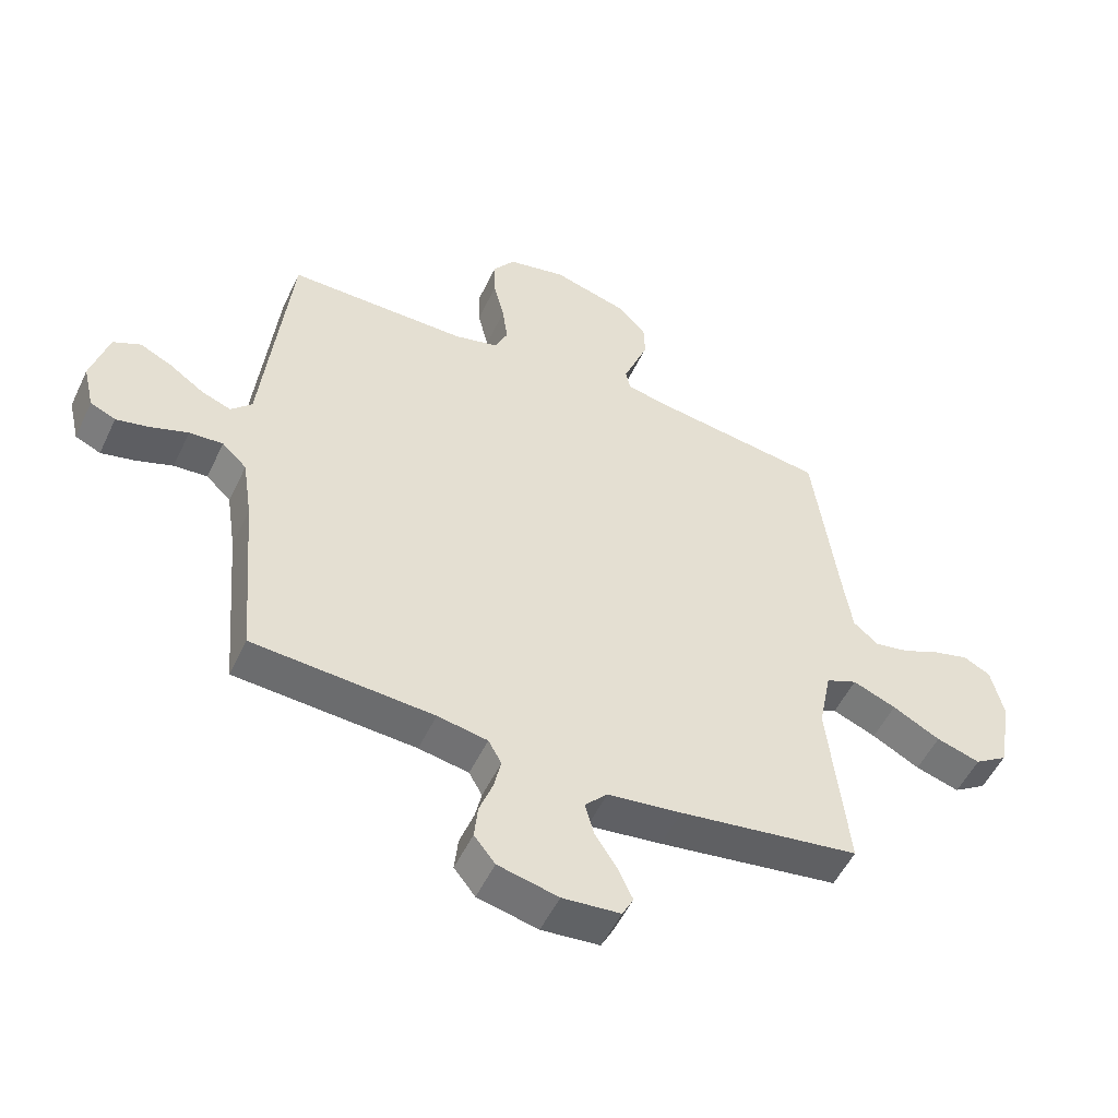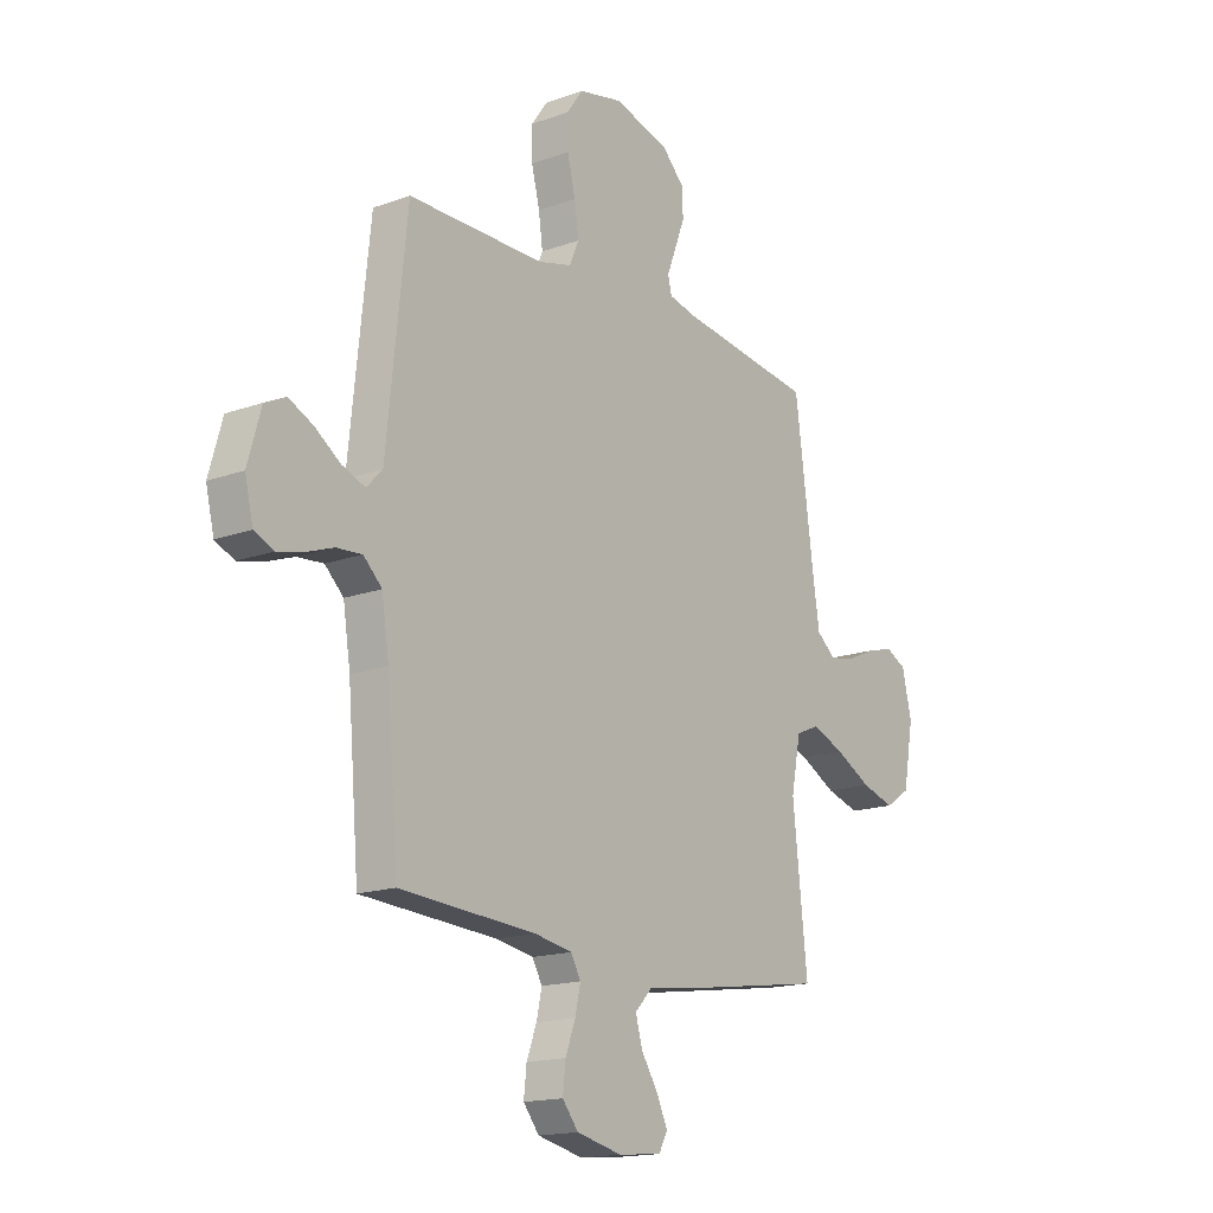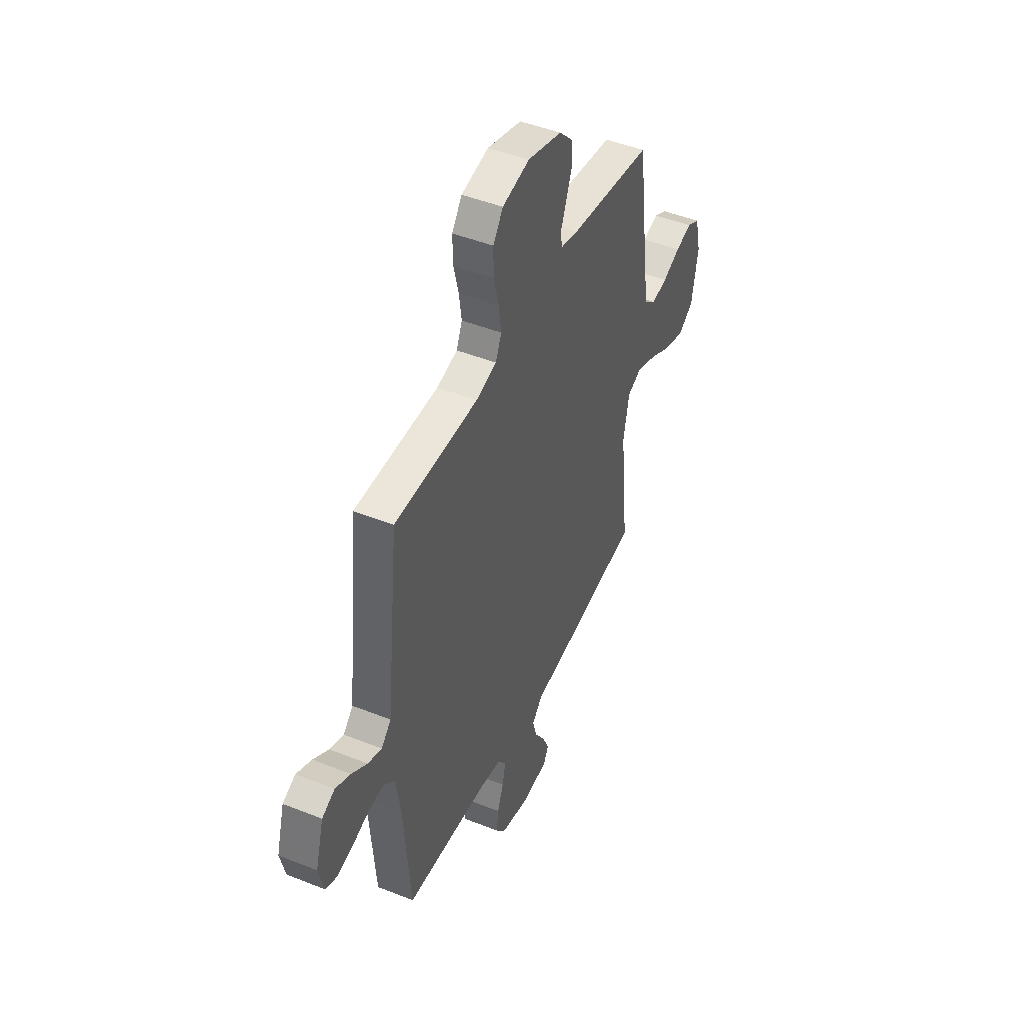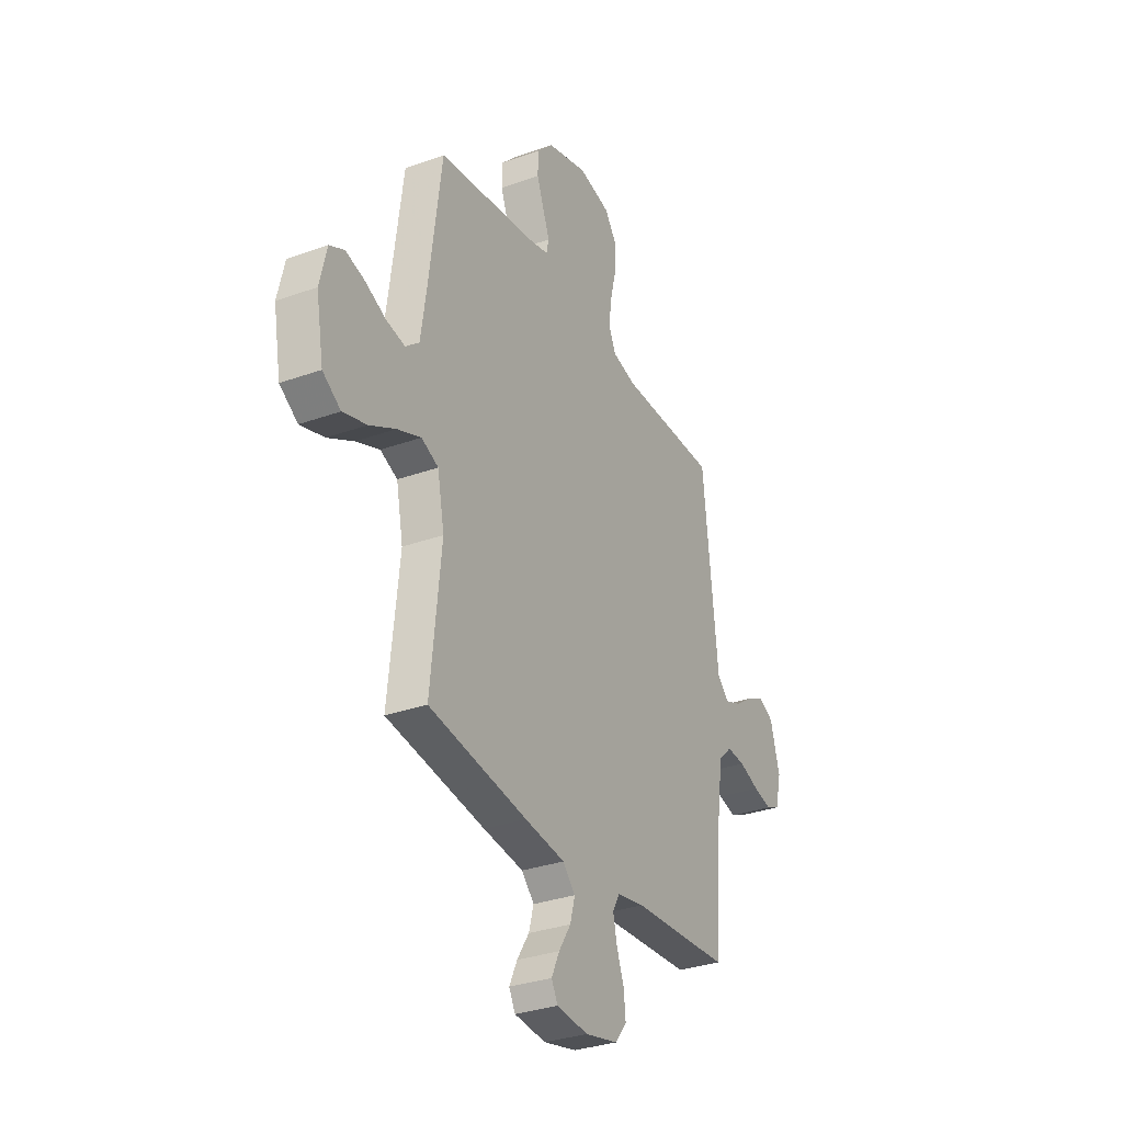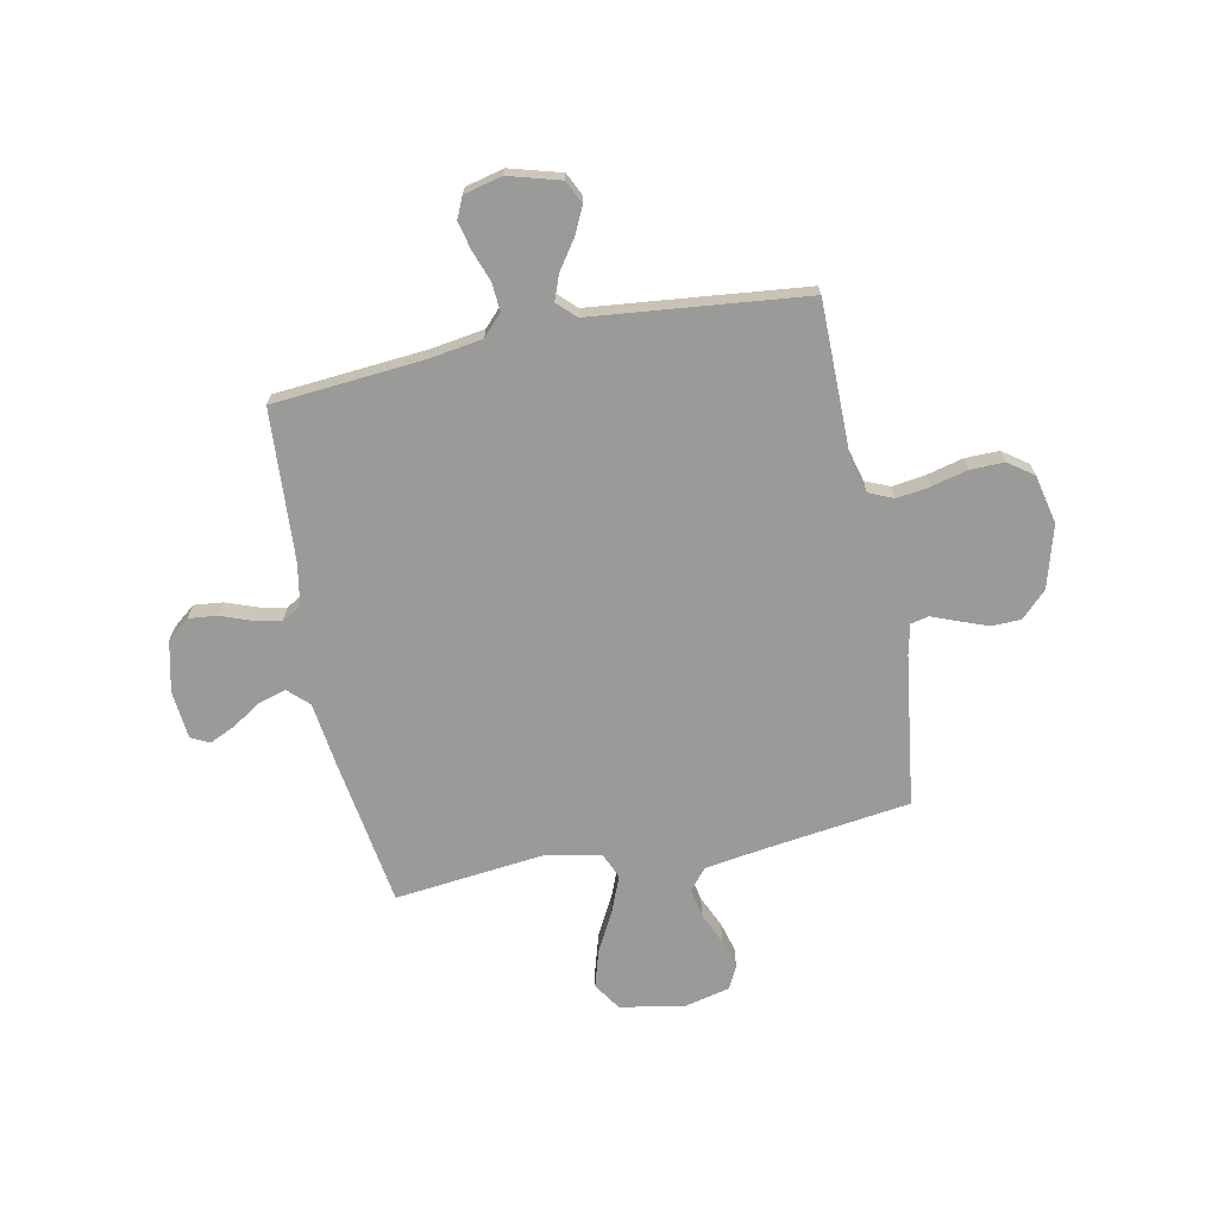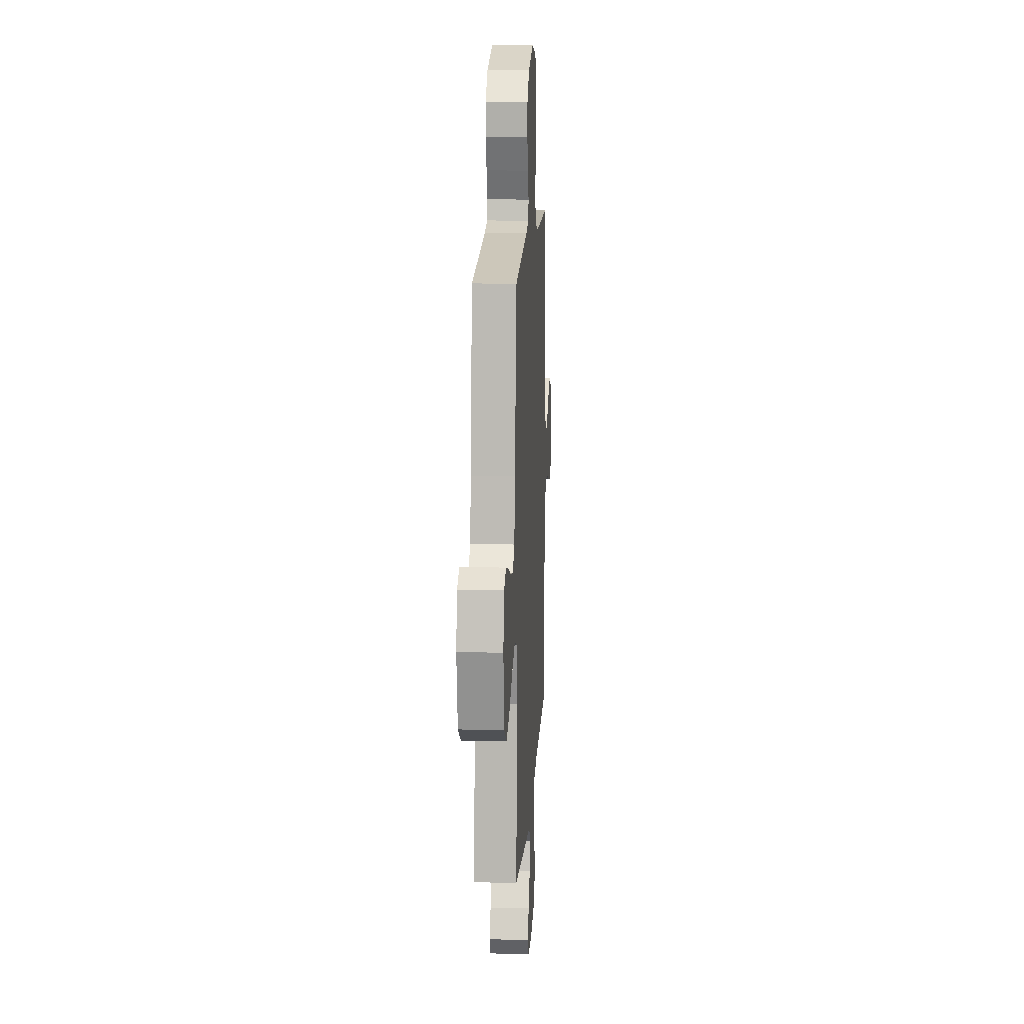
<metadata>
{"format":"obj","ext":"obj","renderer":"f3d","projection":"perspective","resolution":1024,"background":"white","views":[{"elev":-52.4,"azim":-25.0,"up":"+Z"},{"elev":-16.3,"azim":-53.2,"up":"+Z"},{"elev":46.7,"azim":-65.6,"up":"+Z"},{"elev":-31.9,"azim":116.8,"up":"+Z"},{"elev":-69.2,"azim":-78.5,"up":"+Y"},{"elev":13.4,"azim":93.3,"up":"+Z"}]}
</metadata>
<code>
v 0.5 0.07 -0.5
v 0.2 0.07 -0.545
v 0.077 0.07 -0.561
v 0.039 0.07 -0.601
v 0.054 0.07 -0.655
v 0.091 0.07 -0.713
v 0.115 0.07 -0.765
v 0.096 0.07 -0.801
v 0 0.07 -0.81
v -0.1 0.07 -0.787
v -0.135 0.07 -0.743
v -0.129 0.07 -0.686
v -0.107 0.07 -0.627
v -0.095 0.07 -0.573
v -0.117 0.07 -0.534
v -0.2 0.07 -0.519
v -0.5 0.07 -0.5
v -0.525 0.07 -0.2
v -0.541 0.07 -0.095
v -0.582 0.07 -0.056
v -0.638 0.07 -0.06
v -0.699 0.07 -0.082
v -0.755 0.07 -0.095
v -0.797 0.07 -0.076
v -0.815 0.07 0
v -0.786 0.07 0.102
v -0.74 0.07 0.124
v -0.686 0.07 0.098
v -0.63 0.07 0.059
v -0.58 0.07 0.04
v -0.545 0.07 0.076
v -0.532 0.07 0.2
v -0.5 0.07 0.5
v -0.2 0.07 0.5
v -0.126 0.07 0.519
v -0.105 0.07 0.567
v -0.114 0.07 0.633
v -0.132 0.07 0.705
v -0.133 0.07 0.772
v -0.097 0.07 0.822
v 0 0.07 0.843
v 0.123 0.07 0.808
v 0.172 0.07 0.758
v 0.174 0.07 0.7
v 0.152 0.07 0.642
v 0.132 0.07 0.591
v 0.14 0.07 0.556
v 0.2 0.07 0.542
v 0.5 0.07 0.5
v 0.54 0.07 0.2
v 0.556 0.07 0.093
v 0.598 0.07 0.058
v 0.655 0.07 0.069
v 0.718 0.07 0.097
v 0.777 0.07 0.113
v 0.822 0.07 0.09
v 0.843 0.07 0
v 0.82 0.07 -0.128
v 0.765 0.07 -0.164
v 0.692 0.07 -0.142
v 0.613 0.07 -0.1
v 0.541 0.07 -0.071
v 0.489 0.07 -0.093
v 0.468 0.07 -0.2
v 0.5 0 -0.5
v 0.2 0 -0.545
v 0.077 0 -0.561
v 0.039 0 -0.601
v 0.054 0 -0.655
v 0.091 0 -0.713
v 0.115 0 -0.765
v 0.096 0 -0.801
v 0 0 -0.81
v -0.1 0 -0.787
v -0.135 0 -0.743
v -0.129 0 -0.686
v -0.107 0 -0.627
v -0.095 0 -0.573
v -0.117 0 -0.534
v -0.2 0 -0.519
v -0.5 0 -0.5
v -0.525 0 -0.2
v -0.541 0 -0.095
v -0.582 0 -0.056
v -0.638 0 -0.06
v -0.699 0 -0.082
v -0.755 0 -0.095
v -0.797 0 -0.076
v -0.815 0 0
v -0.786 0 0.102
v -0.74 0 0.124
v -0.686 0 0.098
v -0.63 0 0.059
v -0.58 0 0.04
v -0.545 0 0.076
v -0.532 0 0.2
v -0.5 0 0.5
v -0.2 0 0.5
v -0.126 0 0.519
v -0.105 0 0.567
v -0.114 0 0.633
v -0.132 0 0.705
v -0.133 0 0.772
v -0.097 0 0.822
v 0 0 0.843
v 0.123 0 0.808
v 0.172 0 0.758
v 0.174 0 0.7
v 0.152 0 0.642
v 0.132 0 0.591
v 0.14 0 0.556
v 0.2 0 0.542
v 0.5 0 0.5
v 0.54 0 0.2
v 0.556 0 0.093
v 0.598 0 0.058
v 0.655 0 0.069
v 0.718 0 0.097
v 0.777 0 0.113
v 0.822 0 0.09
v 0.843 0 0
v 0.82 0 -0.128
v 0.765 0 -0.164
v 0.692 0 -0.142
v 0.613 0 -0.1
v 0.541 0 -0.071
v 0.489 0 -0.093
v 0.468 0 -0.2
f 58 59 60 61
f 58 61 62
f 57 58 62
f 56 57 62
f 53 54 55 56
f 52 53 56 62
f 51 52 62 63
f 48 49 50
f 47 48 50 51
f 43 44 45 46
f 41 42 43 46
f 41 46 47
f 40 41 47
f 37 38 39 40
f 36 37 40 47
f 35 36 47 51
f 31 32 33 34
f 31 34 35 51
f 26 27 28 29
f 26 29 30
f 25 26 30
f 24 25 30
f 21 22 23 24
f 21 24 30
f 20 21 30 31
f 16 17 18
f 15 16 18 19
f 10 11 12 13
f 10 13 14
f 9 10 14
f 8 9 14
f 5 6 7 8
f 5 8 14 15
f 64 1 2 3
f 63 64 3
f 51 63 3 4
f 19 20 31 51
f 19 51 4
f 4 5 15 19
f 125 124 123 122
f 126 125 122
f 126 122 121
f 126 121 120
f 120 119 118 117
f 126 120 117 116
f 127 126 116 115
f 114 113 112
f 115 114 112 111
f 110 109 108 107
f 110 107 106 105
f 111 110 105
f 111 105 104
f 104 103 102 101
f 111 104 101 100
f 115 111 100 99
f 98 97 96 95
f 115 99 98 95
f 93 92 91 90
f 94 93 90
f 94 90 89
f 94 89 88
f 88 87 86 85
f 94 88 85
f 95 94 85 84
f 82 81 80
f 83 82 80 79
f 77 76 75 74
f 78 77 74
f 78 74 73
f 78 73 72
f 72 71 70 69
f 79 78 72 69
f 67 66 65 128
f 67 128 127
f 68 67 127 115
f 115 95 84 83
f 68 115 83
f 83 79 69 68
f 1 65 66 2
f 2 66 67 3
f 3 67 68 4
f 4 68 69 5
f 5 69 70 6
f 6 70 71 7
f 7 71 72 8
f 8 72 73 9
f 9 73 74 10
f 10 74 75 11
f 11 75 76 12
f 12 76 77 13
f 13 77 78 14
f 14 78 79 15
f 15 79 80 16
f 16 80 81 17
f 17 81 82 18
f 18 82 83 19
f 19 83 84 20
f 20 84 85 21
f 21 85 86 22
f 22 86 87 23
f 23 87 88 24
f 24 88 89 25
f 25 89 90 26
f 26 90 91 27
f 27 91 92 28
f 28 92 93 29
f 29 93 94 30
f 30 94 95 31
f 31 95 96 32
f 32 96 97 33
f 33 97 98 34
f 34 98 99 35
f 35 99 100 36
f 36 100 101 37
f 37 101 102 38
f 38 102 103 39
f 39 103 104 40
f 40 104 105 41
f 41 105 106 42
f 42 106 107 43
f 43 107 108 44
f 44 108 109 45
f 45 109 110 46
f 46 110 111 47
f 47 111 112 48
f 48 112 113 49
f 49 113 114 50
f 50 114 115 51
f 51 115 116 52
f 52 116 117 53
f 53 117 118 54
f 54 118 119 55
f 55 119 120 56
f 56 120 121 57
f 57 121 122 58
f 58 122 123 59
f 59 123 124 60
f 60 124 125 61
f 61 125 126 62
f 62 126 127 63
f 63 127 128 64
f 64 128 65 1

</code>
